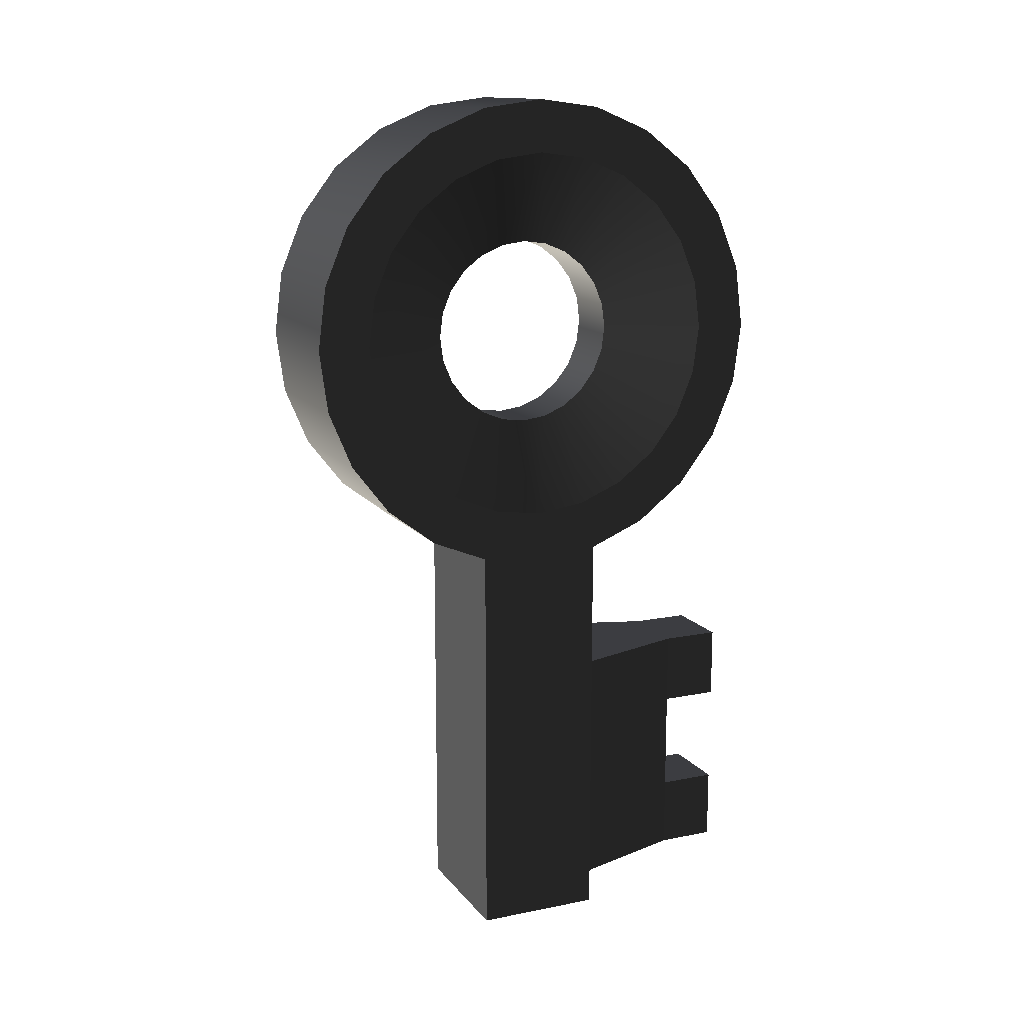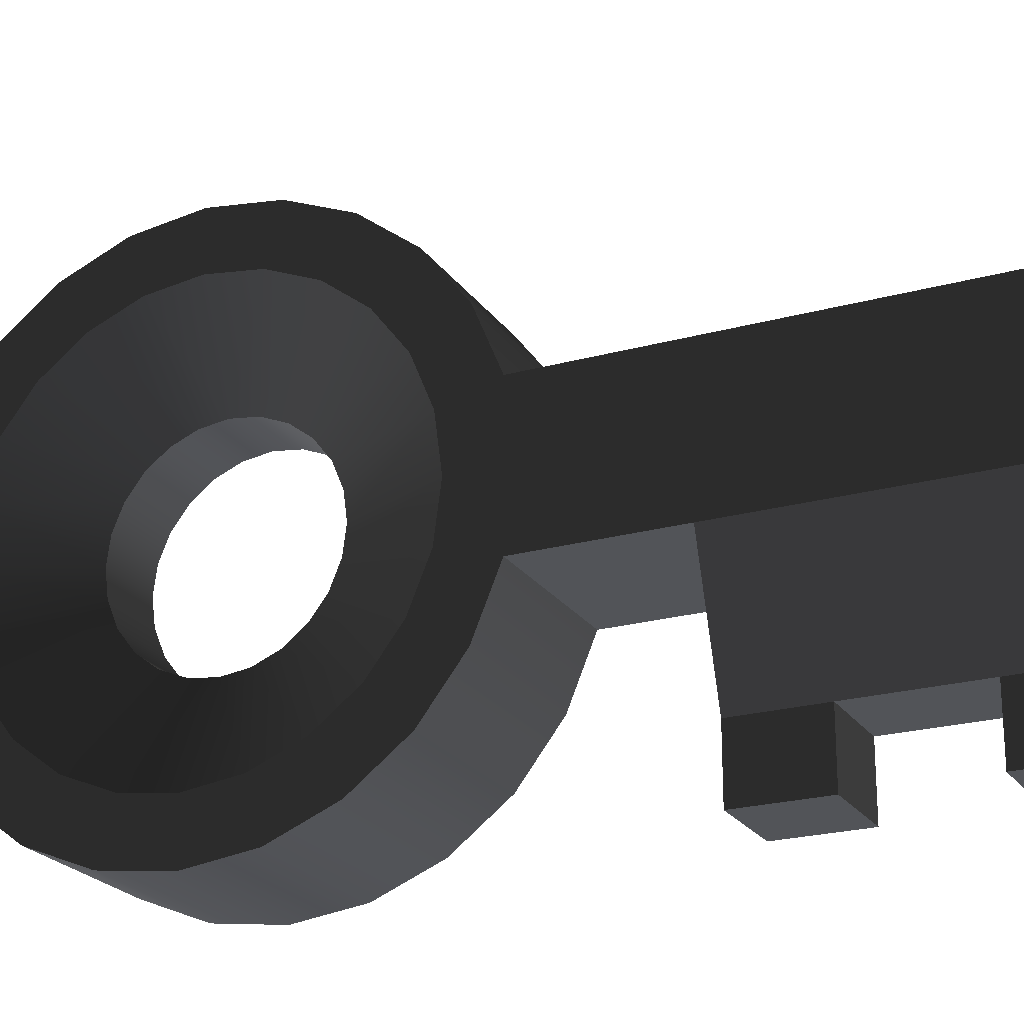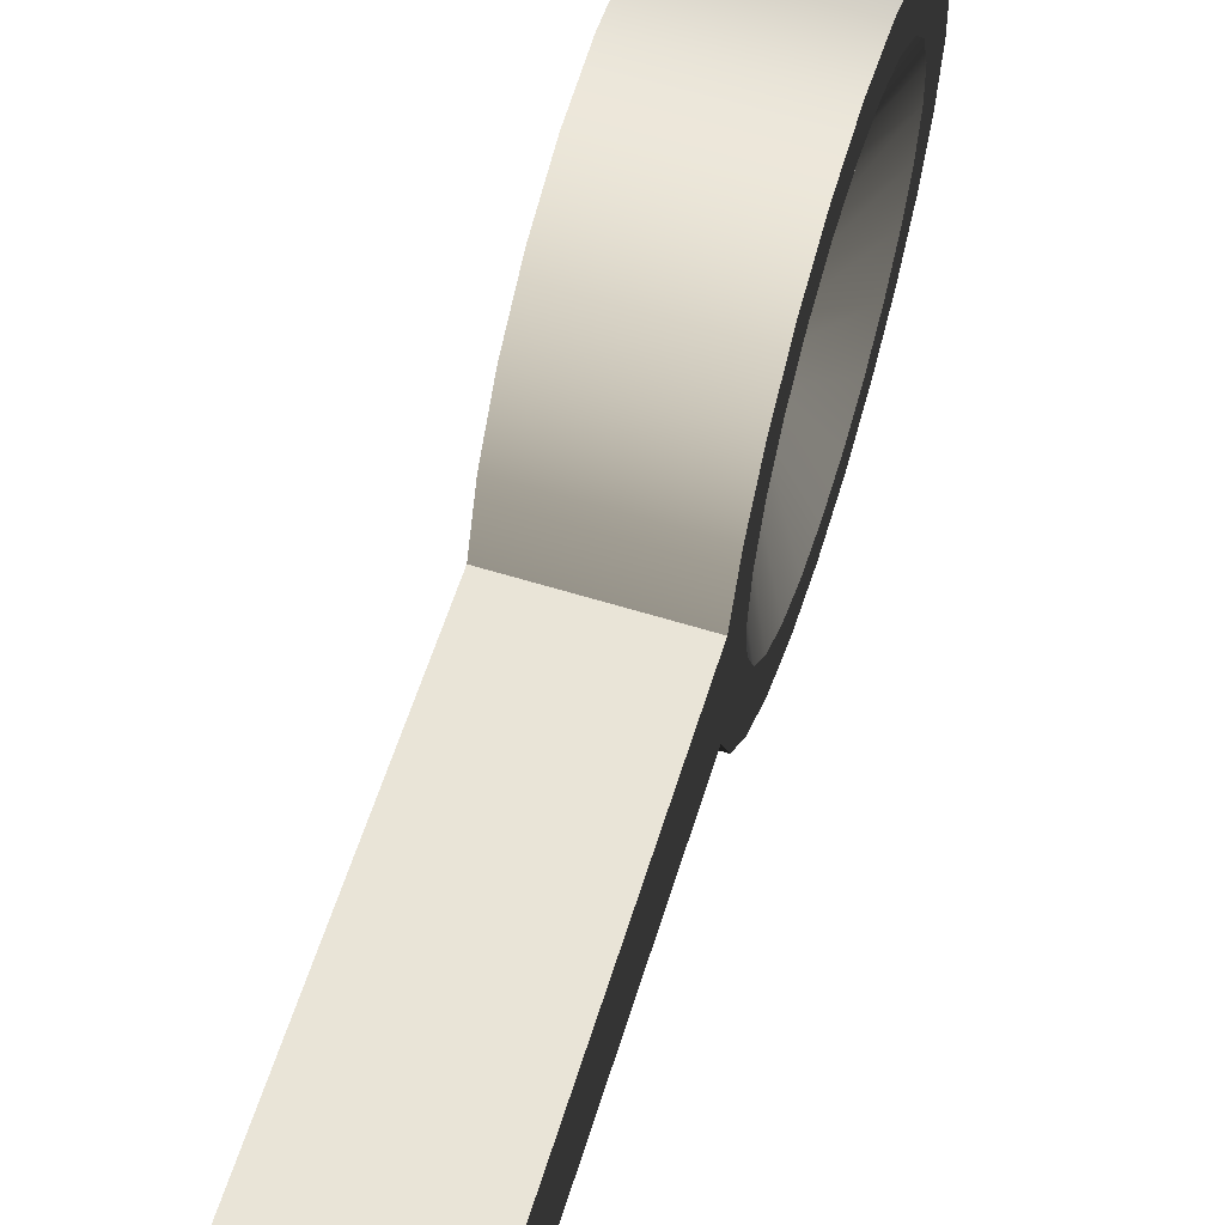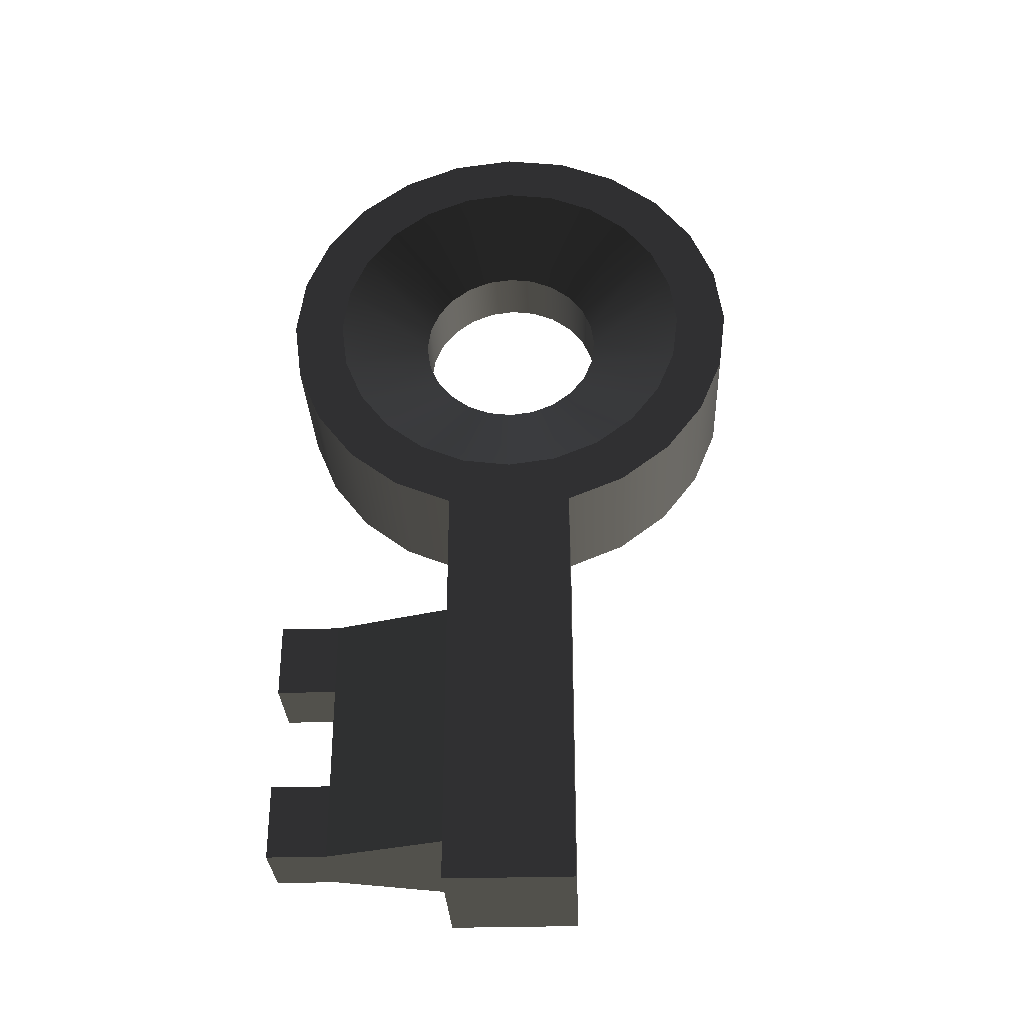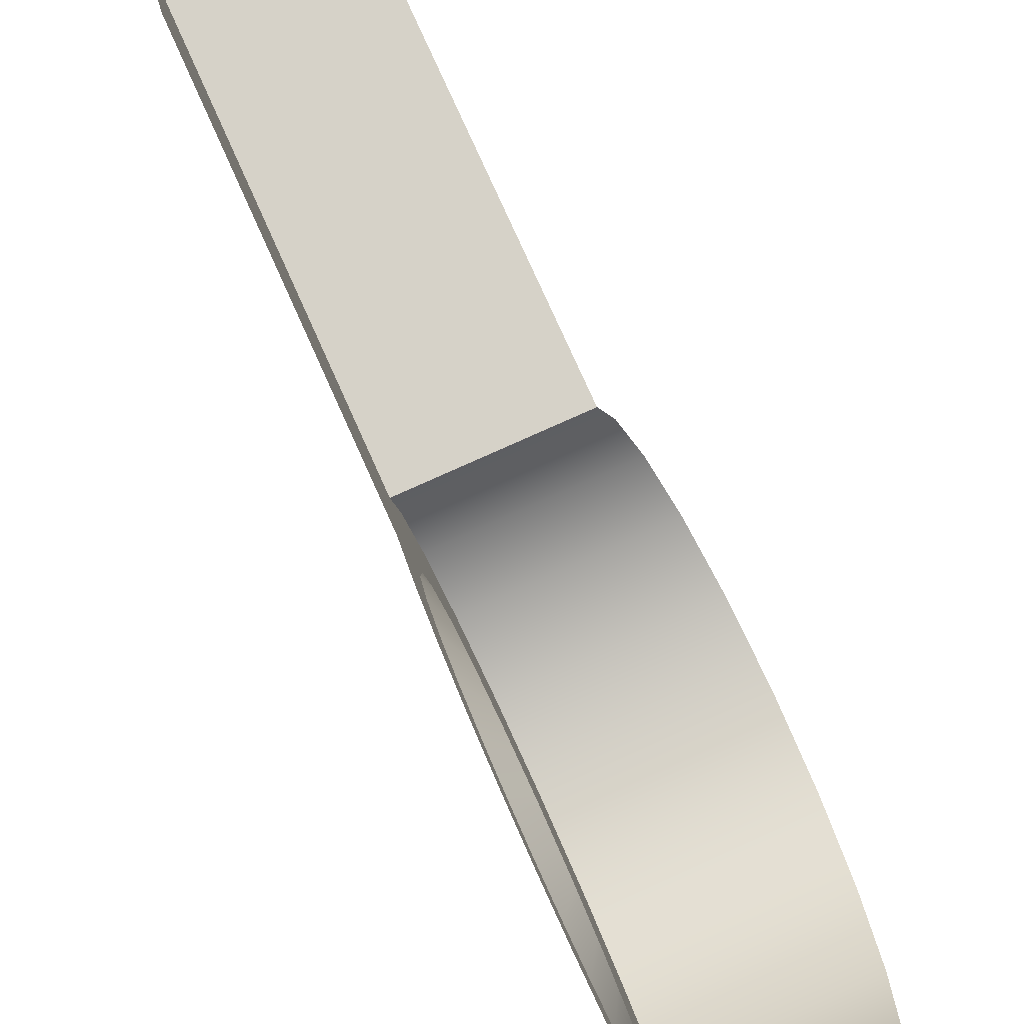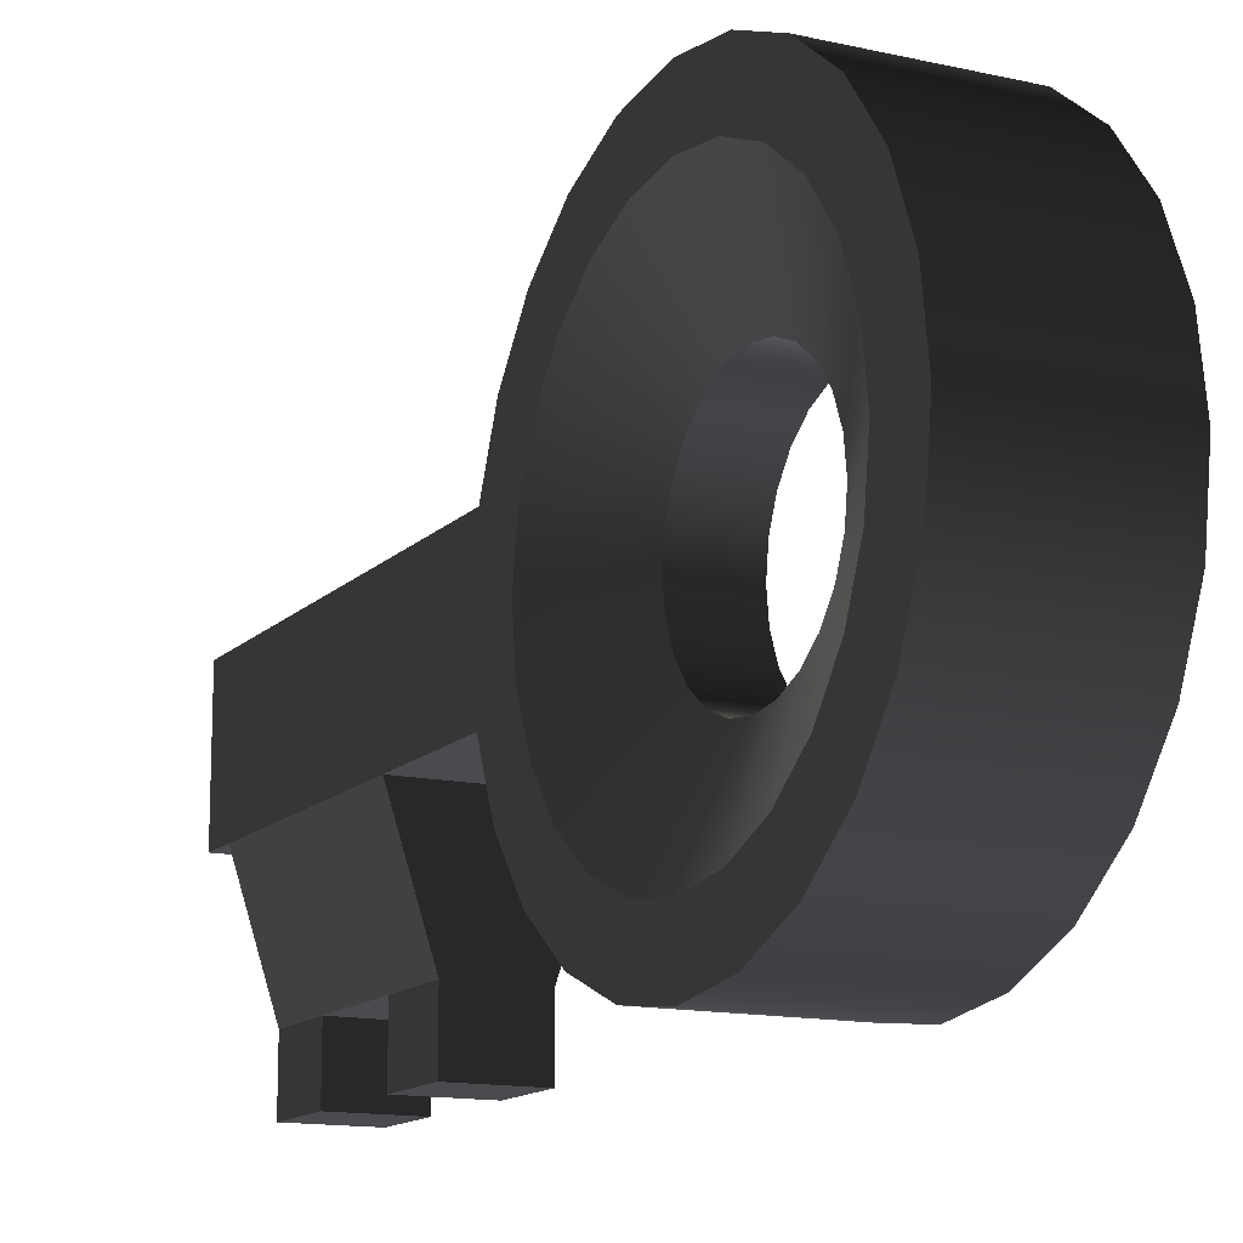
<metadata>
{"format":"obj","ext":"obj","renderer":"f3d","projection":"perspective","resolution":1024,"background":"white","views":[{"elev":13.8,"azim":-114.0,"up":"+Z"},{"elev":-22.8,"azim":115.4,"up":"+Y"},{"elev":60.9,"azim":-162.5,"up":"+Y"},{"elev":-31.0,"azim":92.5,"up":"+Z"},{"elev":78.4,"azim":-24.2,"up":"+Y"},{"elev":-13.8,"azim":-26.7,"up":"+Y"}]}
</metadata>
<code>
g key
v 0.4857 0.08017 -0.3748
v 0.5143 0.08017 -0.3748
v 0.4857 0.0893 -0.3678
v 0.5143 0.0893 -0.3678
v 0.517 0.02851 -0.6547
v 0.517 0.02851 -0.6884
v 0.517 0.001544 -0.6547
v 0.517 0.001544 -0.6884
v 0.483 0.02851 -0.5734
v 0.483 0.001544 -0.5734
v 0.483 0.02851 -0.6071
v 0.483 0.001544 -0.6071
v 0.5339 0.08201 -0.5734
v 0.5339 0.08201 -0.6884
v 0.517 0.02851 -0.5734
v 0.517 0.02851 -0.6071
v 0.4857 0.07316 -0.3839
v 0.5143 0.07316 -0.3839
v 0.4661 0.08201 -0.7054
v 0.4661 0.08201 -0.6884
v 0.5339 0.08201 -0.7054
v 0.483 0.001544 -0.6884
v 0.483 0.02851 -0.6884
v 0.4661 0.03262 -0.4847
v 0.5339 0.03262 -0.4847
v 0.4661 0.05568 -0.5024
v 0.5339 0.05568 -0.5024
v 0.4661 0.1407 -0.7054
v 0.5339 0.1407 -0.7054
v 0.4661 0.1407 -0.5133
v 0.5339 0.1407 -0.5133
v 0.517 0.001544 -0.5734
v 0.517 0.001544 -0.6071
v 0.4661 0.08201 -0.5734
v 0.483 0.02851 -0.6547
v 0.4661 0.08201 -0.5133
v 0.5339 0.08201 -0.5133
v 0.5143 0.09994 -0.4486
v 0.5143 0.1114 -0.4501
v 0.5339 0.1114 -0.493
v 0.5339 0.08884 -0.49
v 0.5339 0.1549 -0.3306
v 0.5339 0.1729 -0.3445
v 0.5143 0.1425 -0.3748
v 0.5143 0.1334 -0.3678
v 0.5339 0.1867 -0.3625
v 0.5339 0.1954 -0.3835
v 0.5143 0.154 -0.3946
v 0.5143 0.1496 -0.3839
v 0.4857 0.1425 -0.4372
v 0.4857 0.1334 -0.4442
v 0.4661 0.1549 -0.4813
v 0.4661 0.1729 -0.4675
v 0.5339 0.06785 -0.4813
v 0.5143 0.0893 -0.4442
v 0.5339 0.036 -0.3625
v 0.5339 0.04983 -0.3445
v 0.5339 0.06785 -0.3306
v 0.5143 0.154 -0.4174
v 0.5143 0.1555 -0.406
v 0.5339 0.1954 -0.4285
v 0.5339 0.1984 -0.406
v 0.5143 0.1496 -0.428
v 0.5339 0.1867 -0.4495
v 0.5143 0.1114 -0.3619
v 0.5339 0.1339 -0.3219
v 0.5143 0.1228 -0.3634
v 0.5339 0.1114 -0.319
v 0.5339 0.1339 -0.49
v 0.5143 0.1228 -0.4486
v 0.5143 0.06875 -0.3946
v 0.5339 0.02731 -0.3835
v 0.5143 0.06725 -0.406
v 0.5339 0.02435 -0.406
v 0.5143 0.1334 -0.4442
v 0.5339 0.1549 -0.4813
v 0.483 0.001544 -0.6547
v 0.5143 0.1425 -0.4372
v 0.5339 0.1729 -0.4675
v 0.4661 0.2078 -0.4617
v 0.5339 0.2078 -0.4617
v 0.4661 0.2189 -0.4348
v 0.5339 0.2189 -0.4348
v 0.4857 0.07316 -0.428
v 0.5143 0.07316 -0.428
v 0.4857 0.06875 -0.4174
v 0.5143 0.06875 -0.4174
v 0.5143 0.09994 -0.3634
v 0.4857 0.09994 -0.3634
v 0.4661 0.01492 -0.3503
v 0.4661 0.03262 -0.3273
v 0.5339 0.01492 -0.3503
v 0.5339 0.03262 -0.3273
v 0.4857 0.1114 -0.4501
v 0.4857 0.1228 -0.4486
v 0.4857 0.154 -0.4174
v 0.4857 0.1555 -0.406
v 0.4661 0.01492 -0.4617
v 0.5339 0.01492 -0.4617
v 0.4857 0.1496 -0.3839
v 0.4857 0.1425 -0.3748
v 0.4661 0.1901 -0.4847
v 0.5339 0.1901 -0.4847
v 0.4661 0.167 -0.3096
v 0.4661 0.1901 -0.3273
v 0.5339 0.167 -0.3096
v 0.5339 0.1901 -0.3273
v 0.4857 0.1114 -0.3619
v 0.5339 0.08253 -0.2984
v 0.4661 0.08253 -0.2984
v 0.5339 0.1114 -0.2946
v 0.4661 0.1114 -0.2946
v 0.4661 0.2227 -0.406
v 0.5339 0.2227 -0.406
v 0.4661 0.2189 -0.3772
v 0.5339 0.2189 -0.3772
v 0.5339 0.1402 -0.2984
v 0.4661 0.1402 -0.2984
v 0.4857 0.1228 -0.3634
v 0.4661 0.003794 -0.4348
v 0.4661 0 -0.406
v 0.5339 0.003794 -0.4348
v 0.5339 0 -0.406
v 0.4857 0.1334 -0.3678
v 0.4661 0.167 -0.5024
v 0.5339 0.167 -0.5024
v 0.4661 0.2078 -0.3503
v 0.5339 0.2078 -0.3503
v 0.4857 0.06725 -0.406
v 0.4857 0.0893 -0.4442
v 0.4857 0.09994 -0.4486
v 0.4857 0.06875 -0.3946
v 0.4857 0.154 -0.3946
v 0.4661 0.1339 -0.49
v 0.4661 0.1114 -0.493
v 0.4661 0.036 -0.4495
v 0.4661 0.04983 -0.4675
v 0.4857 0.08017 -0.4372
v 0.4661 0.02731 -0.4285
v 0.5143 0.08017 -0.4372
v 0.4661 0.1114 -0.319
v 0.4661 0.08884 -0.3219
v 0.4661 0.1954 -0.4285
v 0.4661 0.1984 -0.406
v 0.4661 0.06785 -0.3306
v 0.4661 0.04983 -0.3445
v 0.4661 0.02435 -0.406
v 0.4857 0.1496 -0.428
v 0.4661 0.05568 -0.3096
v 0.4661 0.1339 -0.3219
v 0.4661 0.1549 -0.3306
v 0.4661 0.1729 -0.3445
v 0.4661 0.1867 -0.3625
v 0.4661 0.1954 -0.3835
v 0.4661 0.1867 -0.4495
v 0.4661 0.08884 -0.49
v 0.4661 0.06785 -0.4813
v 0.4661 0.02731 -0.3835
v 0.4661 0.003794 -0.3772
v 0.4661 0.036 -0.3625
v 0.5339 0.05568 -0.3096
v 0.5339 0.003794 -0.3772
v 0.5339 0.08884 -0.3219
v 0.5339 0.02731 -0.4285
v 0.5339 0.036 -0.4495
v 0.5339 0.04983 -0.4675
f 2 1 3
f 3 4 2
f 6 5 7
f 7 8 6
f 10 9 11
f 11 12 10
f 14 13 15
f 15 16 14
f 16 5 14
f 5 6 14
f 18 17 1
f 1 2 18
f 20 19 21
f 21 14 20
f 8 22 23
f 23 6 8
f 23 20 6
f 20 14 6
f 25 24 26
f 26 27 25
f 29 28 30
f 30 31 29
f 16 15 32
f 32 33 16
f 9 34 20
f 20 11 9
f 20 35 11
f 20 23 35
f 36 34 13
f 13 37 36
f 9 10 32
f 32 15 9
f 15 34 9
f 15 13 34
f 39 38 40
f 38 41 40
f 43 42 44
f 42 45 44
f 47 46 48
f 46 49 48
f 51 50 52
f 50 53 52
f 55 54 41
f 38 55 41
f 57 56 18
f 2 57 18
f 4 58 2
f 58 57 2
f 60 59 61
f 62 60 61
f 33 12 11
f 11 16 33
f 59 63 64
f 61 59 64
f 66 65 67
f 66 68 65
f 69 39 40
f 70 39 69
f 18 56 71
f 56 72 71
f 71 72 73
f 73 72 74
f 76 75 69
f 75 70 69
f 47 48 60
f 62 47 60
f 77 35 23
f 23 22 77
f 43 44 49
f 46 43 49
f 35 77 7
f 7 5 35
f 63 78 79
f 64 63 79
f 78 75 76
f 79 78 76
f 11 35 5
f 5 16 11
f 42 66 45
f 66 67 45
f 10 12 33
f 33 32 10
f 29 21 19
f 19 28 29
f 81 80 82
f 82 83 81
f 85 84 86
f 86 87 85
f 88 4 3
f 3 89 88
f 91 90 92
f 92 93 91
f 95 94 39
f 39 70 95
f 97 96 59
f 59 60 97
f 98 24 25
f 25 99 98
f 101 100 49
f 49 44 101
f 103 102 80
f 80 81 103
f 105 104 106
f 106 107 105
f 65 88 89
f 89 108 65
f 110 109 111
f 111 112 110
f 37 27 26
f 26 36 37
f 95 70 75
f 75 51 95
f 114 113 115
f 115 116 114
f 118 117 106
f 106 104 118
f 65 108 119
f 119 67 65
f 121 120 122
f 122 123 121
f 67 119 124
f 124 45 67
f 126 125 102
f 102 103 126
f 128 127 105
f 105 107 128
f 87 86 129
f 129 73 87
f 131 130 55
f 55 38 131
f 71 132 17
f 17 18 71
f 112 111 117
f 117 118 112
f 133 97 60
f 60 48 133
f 95 134 135
f 94 95 135
f 100 133 48
f 48 49 100
f 136 84 137
f 84 138 137
f 120 98 99
f 99 122 120
f 139 86 136
f 86 84 136
f 140 138 84
f 84 85 140
f 73 129 132
f 132 71 73
f 131 38 39
f 39 94 131
f 130 138 140
f 140 55 130
f 142 141 89
f 141 108 89
f 96 97 143
f 97 144 143
f 146 145 1
f 145 3 1
f 95 51 134
f 51 52 134
f 147 129 139
f 129 86 139
f 96 148 63
f 63 59 96
f 110 112 118
f 118 104 110
f 104 149 110
f 104 105 149
f 105 141 149
f 105 150 141
f 105 151 150
f 105 127 151
f 127 152 151
f 127 153 152
f 127 115 153
f 115 154 153
f 115 113 154
f 113 144 154
f 113 82 144
f 82 143 144
f 82 155 143
f 82 80 155
f 80 53 155
f 80 102 53
f 102 52 53
f 102 134 52
f 102 125 134
f 125 135 134
f 135 125 26
f 156 135 26
f 156 26 24
f 157 156 24
f 137 157 24
f 137 24 98
f 136 137 98
f 136 98 120
f 139 136 120
f 139 120 121
f 147 139 121
f 158 147 121
f 158 121 159
f 160 158 159
f 160 159 90
f 146 160 90
f 145 146 90
f 145 90 91
f 142 145 91
f 141 142 91
f 91 149 141
f 125 30 26
f 30 36 26
f 30 28 36
f 28 34 36
f 28 20 34
f 28 19 20
f 148 50 78
f 78 63 148
f 51 75 78
f 78 50 51
f 130 131 156
f 157 130 156
f 158 129 147
f 158 132 129
f 50 148 53
f 148 155 53
f 149 91 93
f 93 161 149
f 149 161 109
f 109 110 149
f 159 121 123
f 123 162 159
f 45 124 101
f 101 44 45
f 68 161 93
f 93 163 68
f 93 58 163
f 93 92 58
f 92 57 58
f 92 56 57
f 92 162 56
f 162 72 56
f 162 123 72
f 123 74 72
f 123 164 74
f 123 122 164
f 122 165 164
f 122 99 165
f 99 166 165
f 99 25 166
f 25 54 166
f 25 41 54
f 25 27 41
f 27 40 41
f 27 126 40
f 27 31 126
f 27 37 31
f 37 29 31
f 37 13 29
f 13 14 29
f 14 21 29
f 69 40 126
f 69 126 103
f 76 69 103
f 79 76 103
f 79 103 81
f 64 79 81
f 64 81 83
f 61 64 83
f 62 61 83
f 62 83 114
f 47 62 114
f 47 114 116
f 46 47 116
f 46 116 128
f 43 46 128
f 42 43 128
f 42 128 107
f 66 42 107
f 68 66 107
f 161 68 107
f 161 107 106
f 109 161 106
f 109 106 117
f 117 111 109
f 90 159 162
f 162 92 90
f 116 115 127
f 127 128 116
f 31 30 125
f 125 126 31
f 156 131 135
f 131 94 135
f 138 130 157
f 137 138 157
f 154 144 97
f 133 154 97
f 83 82 113
f 113 114 83
f 77 22 8
f 8 7 77
f 152 153 100
f 101 152 100
f 96 143 155
f 148 96 155
f 160 17 132
f 158 160 132
f 124 151 101
f 151 152 101
f 100 153 133
f 153 154 133
f 108 141 119
f 141 150 119
f 150 151 124
f 119 150 124
f 145 142 3
f 142 89 3
f 160 146 17
f 146 1 17
f 140 166 54
f 55 140 54
f 87 73 164
f 73 74 164
f 65 68 88
f 68 163 88
f 88 163 4
f 163 58 4
f 87 164 165
f 85 87 165
f 85 165 166
f 140 85 166

</code>
